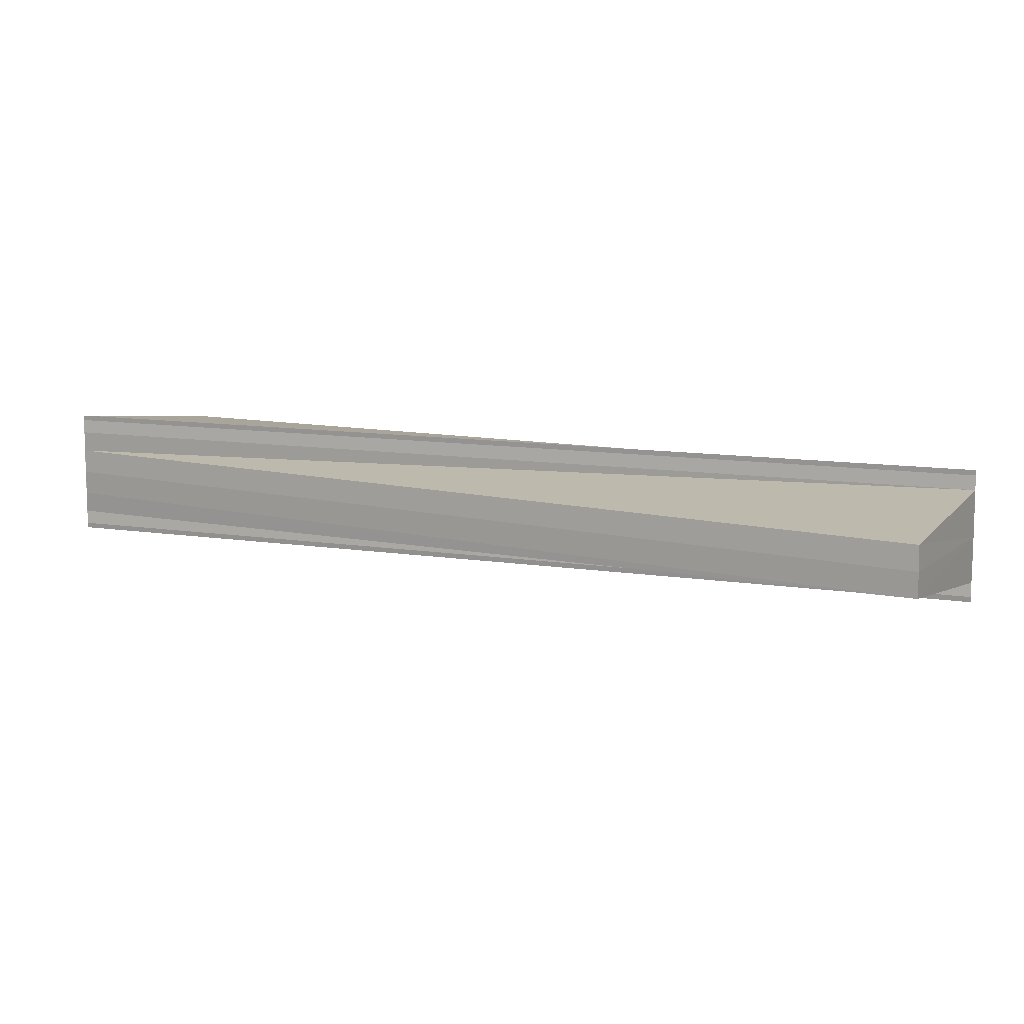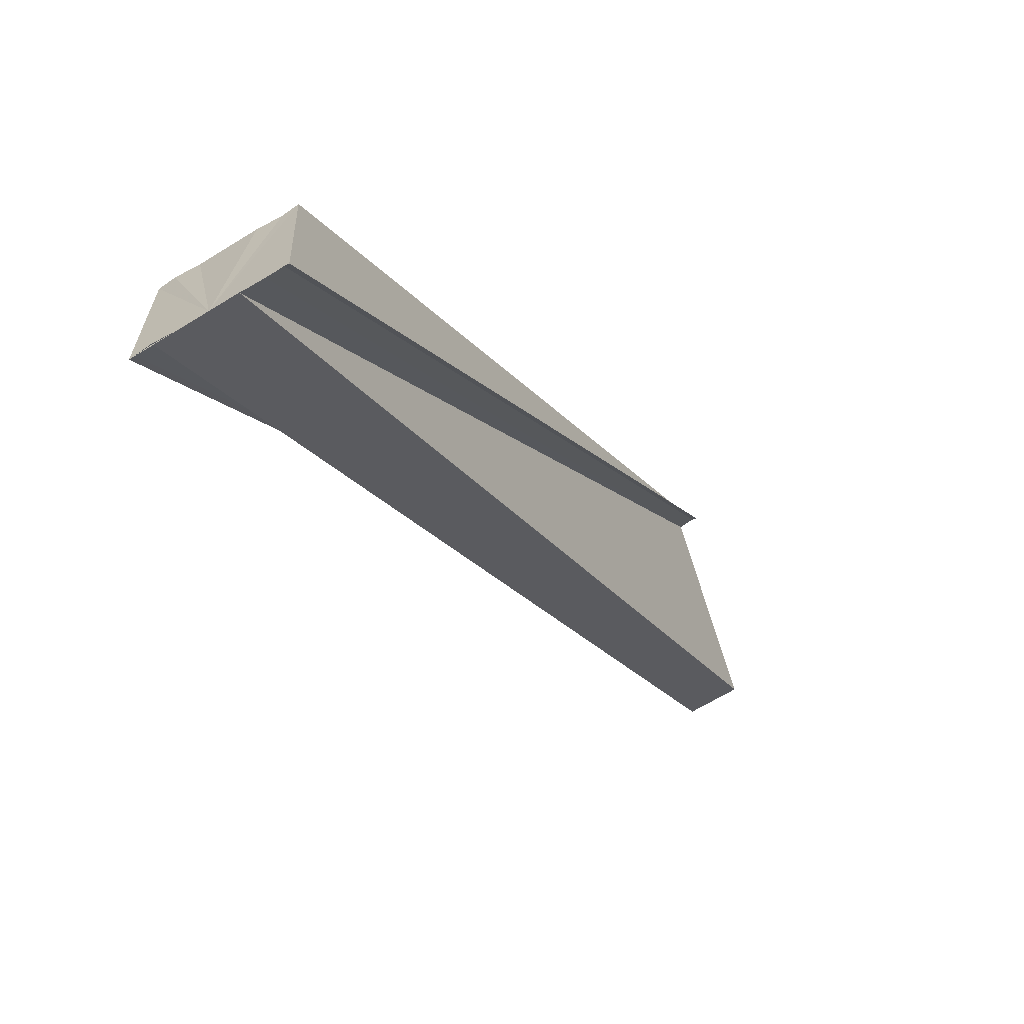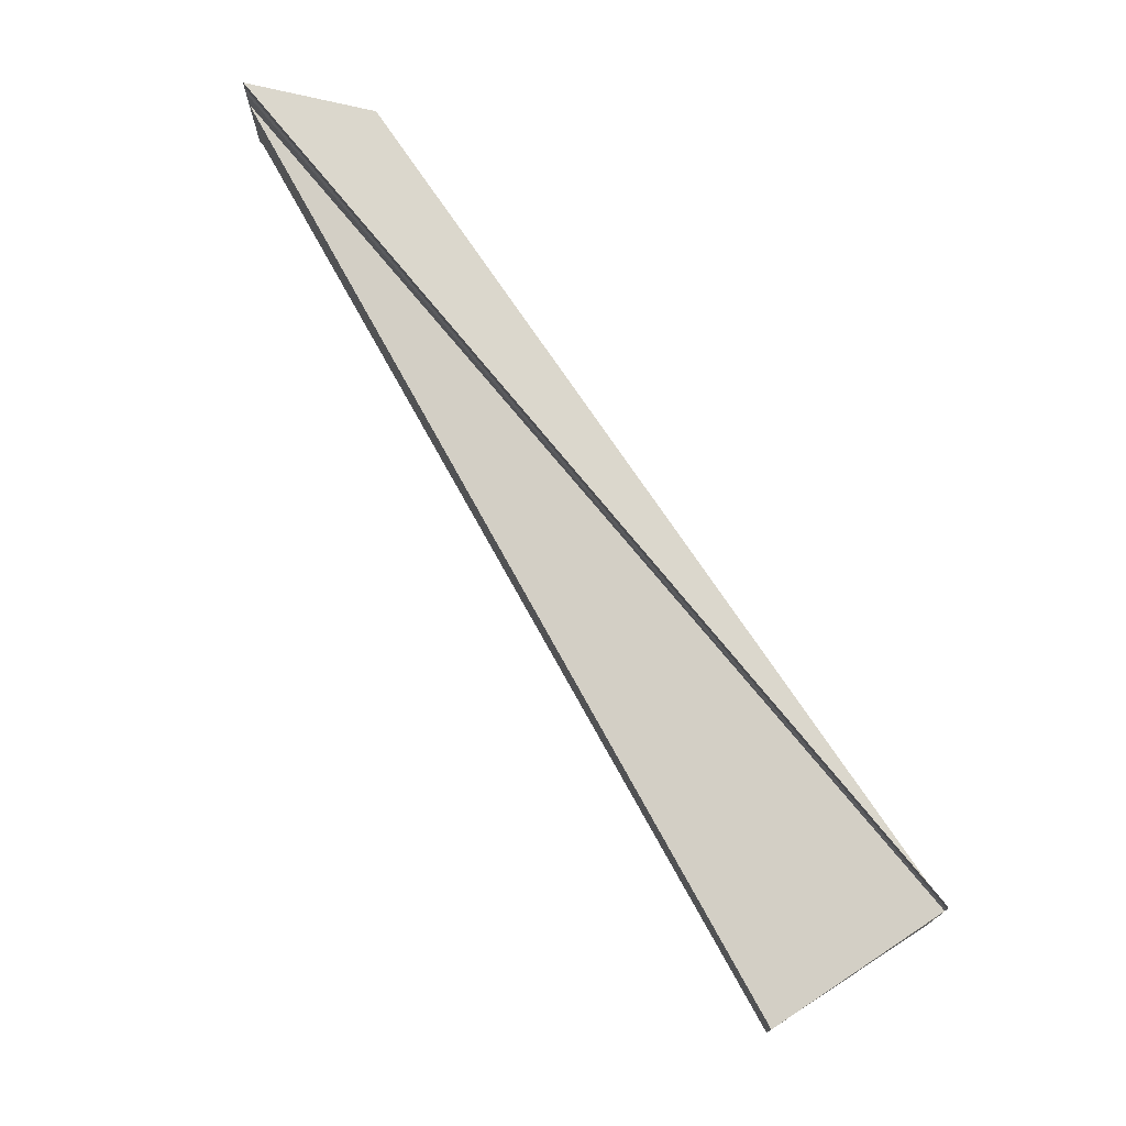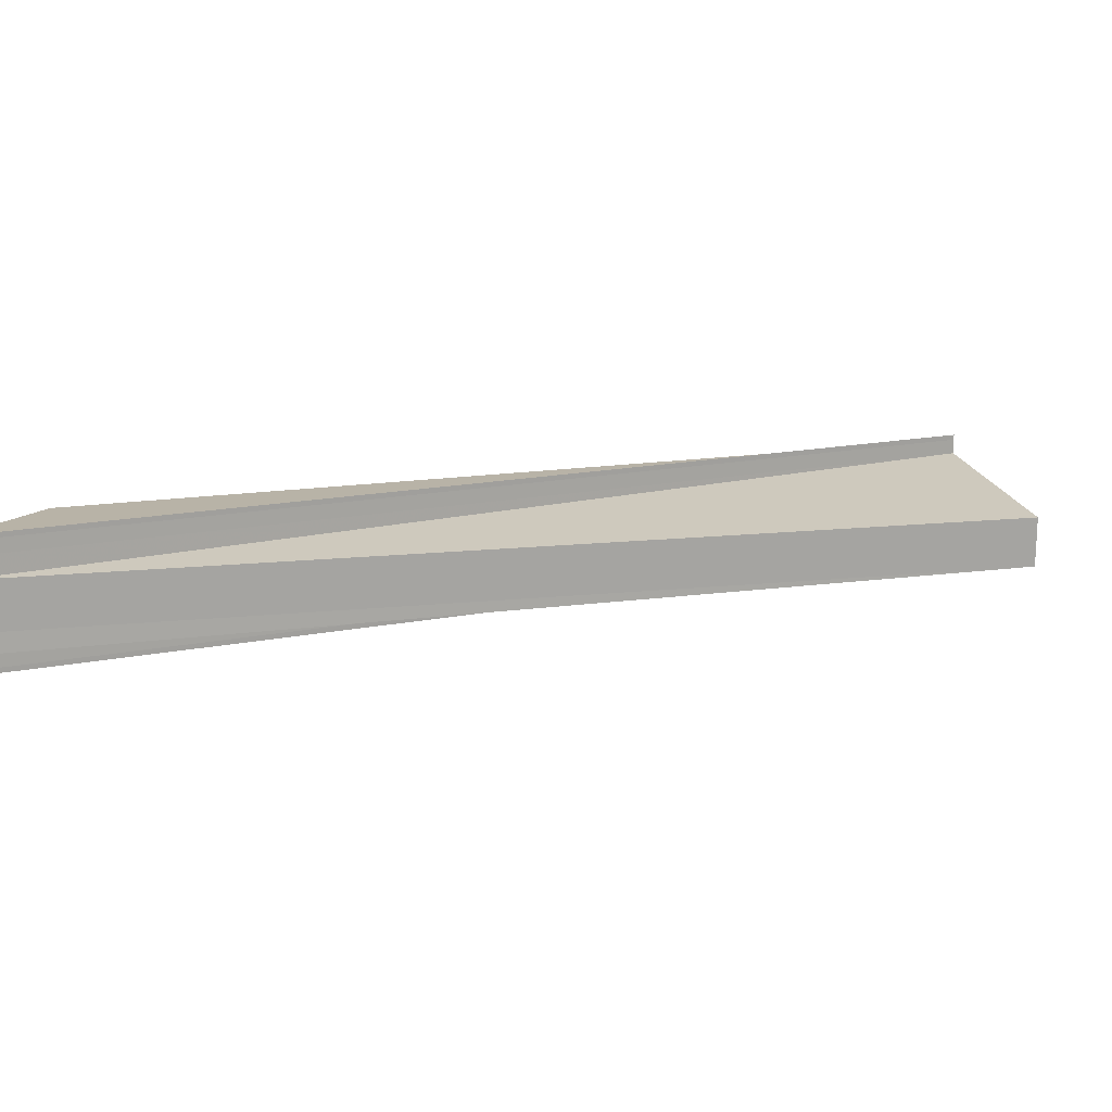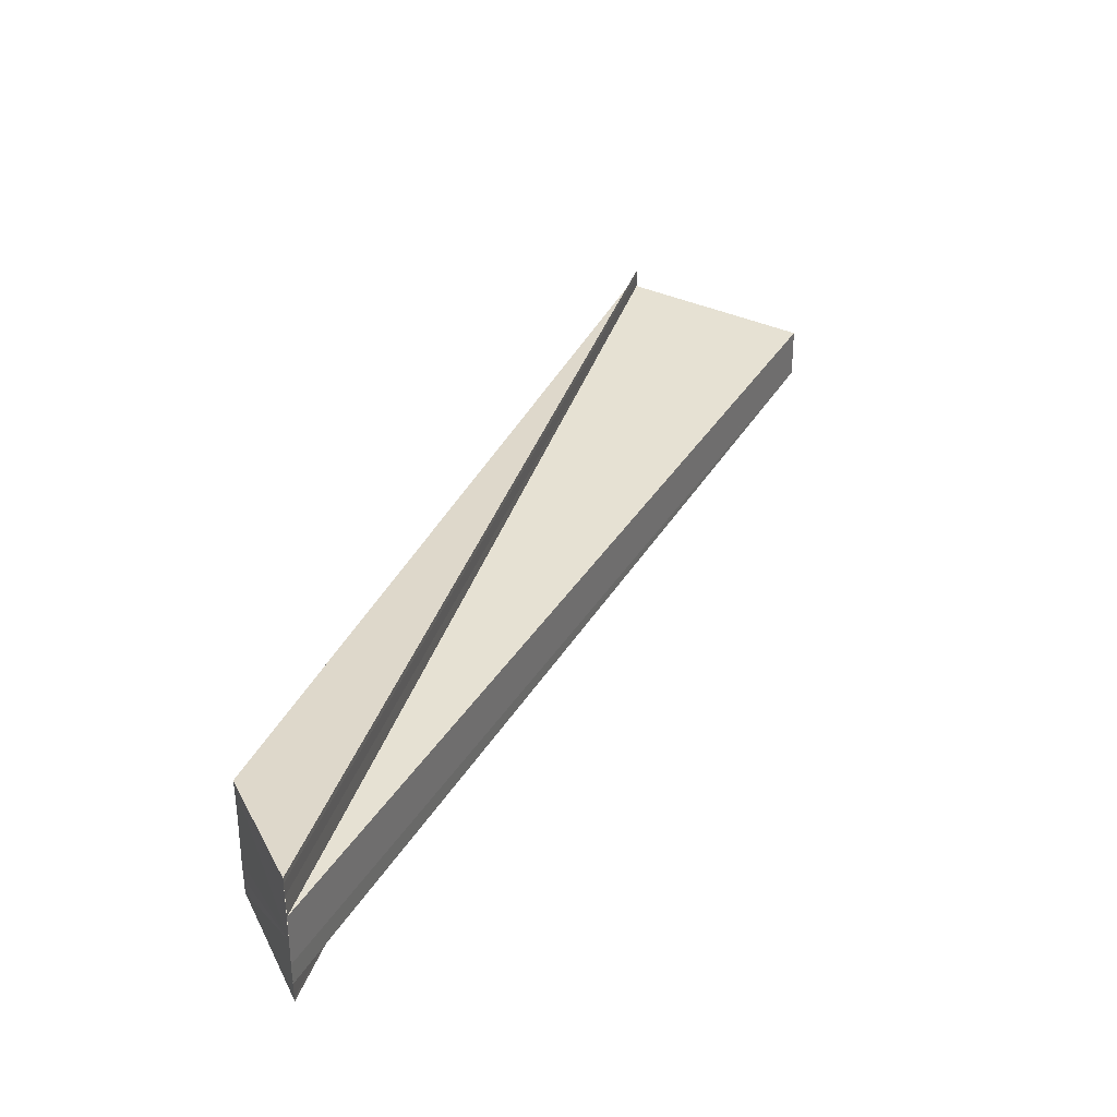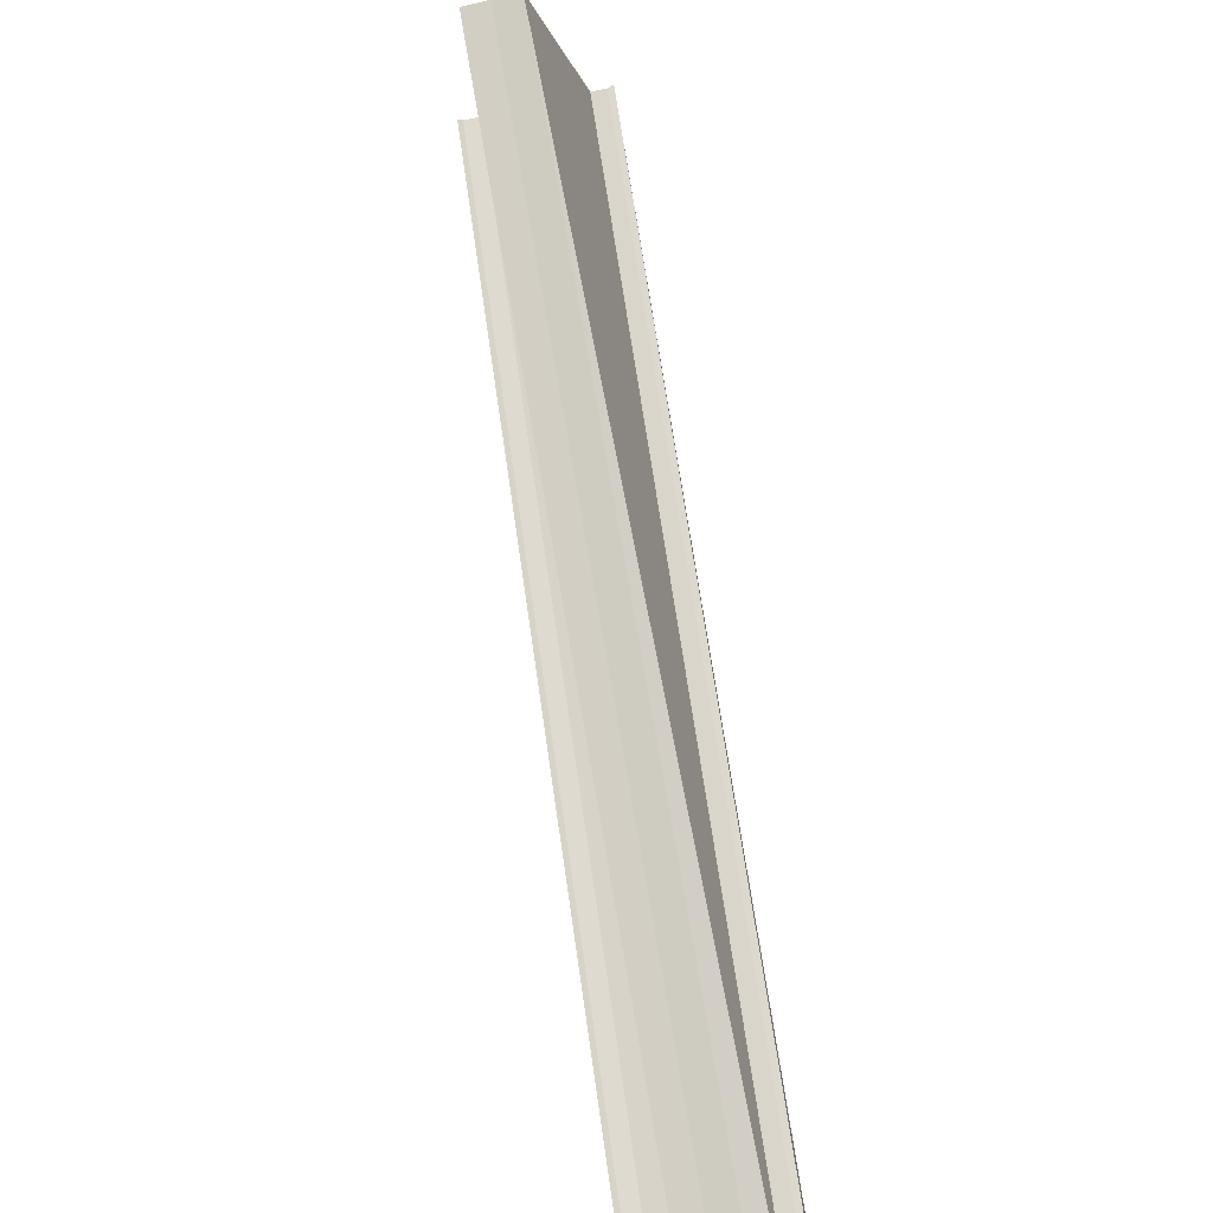
<metadata>
{"format":"obj","ext":"obj","renderer":"f3d","projection":"perspective","resolution":1024,"background":"white","views":[{"elev":10.4,"azim":72.8,"up":"+Z"},{"elev":-65.1,"azim":-58.5,"up":"+Y"},{"elev":74.7,"azim":101.1,"up":"+Z"},{"elev":16.3,"azim":27.9,"up":"+Z"},{"elev":34.7,"azim":-23.1,"up":"+Z"},{"elev":-61.8,"azim":102.8,"up":"+Y"}]}
</metadata>
<code>
o 14723
v 2176 1875 13.01
v 2176 1875 13
v 2176 1875 13.01
v 2176 1875 13
v 2176 1875 13
v 2176 1875 13
v 2176 1875 13
v 2176 1875 13
v 2176 1875 13
v 2176 1875 13
v 2176 1875 13
v 2176 1875 13
v 2176 1875 13.01
v 2176 1875 13
v 2176 1875 13.01
v 2176 1875 13
v 2176 1875 13.01
v 2176 1875 13
v 2176 1875 13
v 2176 1875 13
v 2176 1875 13
v 2176 1875 13
v 2176 1875 13
v 2176 1875 13
v 2176 1875 13
v 2176 1875 13
v 2176 1875 12.99
v 2176 1875 13
v 2176 1875 12.99
v 2176 1875 12.99
v 2176 1875 13
v 2176 1875 12.99
v 2176 1875 13
v 2176 1875 13
v 2176 1875 13
v 2176 1875 13
v 2176 1875 13
v 2176 1875 13
v 2176 1875 13
v 2176 1875 13
v 2176 1875 13
v 2176 1875 12.99
v 2176 1875 13
v 2176 1875 13
v 2176 1875 13
v 2176 1875 13
v 2176 1875 13
v 2176 1875 13
v 2176 1875 13
v 2176 1875 13
v 2176 1875 13
v 2176 1875 13
v 2176 1875 13
v 2176 1875 13
v 2176 1875 13
v 2176 1875 13
v 2176 1875 13
v 2176 1875 13
v 2176 1875 13
f 1 2 3
f 3 2 4
f 2 5 6
f 4 5 7
f 5 8 9
f 7 10 11
f 12 13 11
f 14 13 15
f 16 17 10
f 18 16 19
f 19 16 20
f 20 21 22
f 16 21 23
f 21 24 25
f 16 26 27
f 28 27 29
f 30 31 29
f 32 33 28
f 34 25 35
f 34 36 25
f 34 37 36
f 34 9 37
f 38 39 28
f 40 39 38
f 28 41 38
f 39 42 43
f 44 41 43
f 16 41 44
f 16 45 41
f 41 45 46
f 46 45 47
f 45 48 47
f 16 48 45
f 47 48 34
f 48 49 34
f 16 49 48
f 34 49 50
f 16 51 49
f 49 51 50
f 16 52 51
f 50 51 53
f 51 52 53
f 54 55 56
f 57 58 59

</code>
